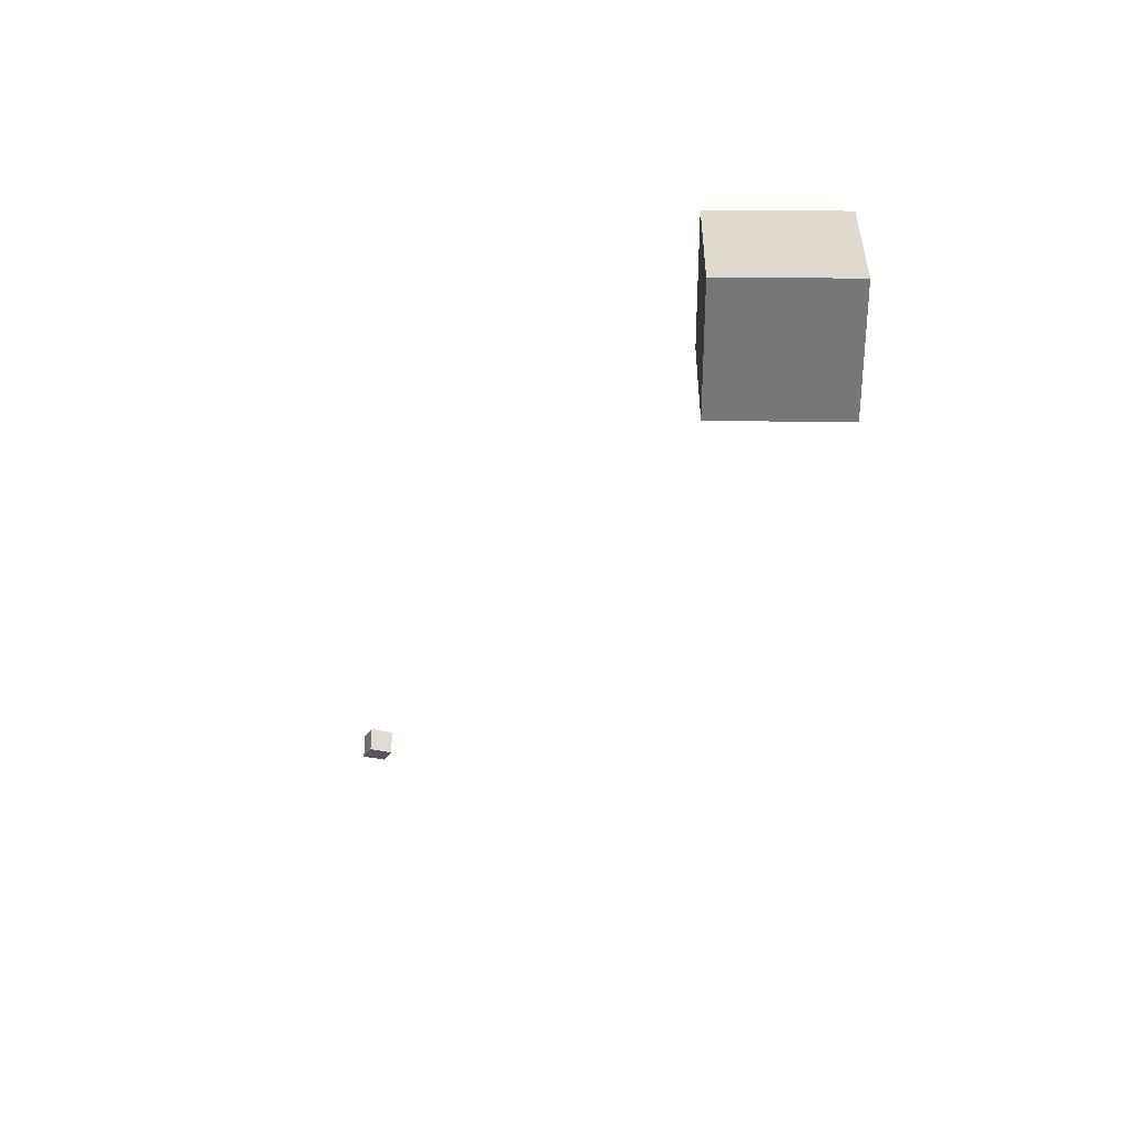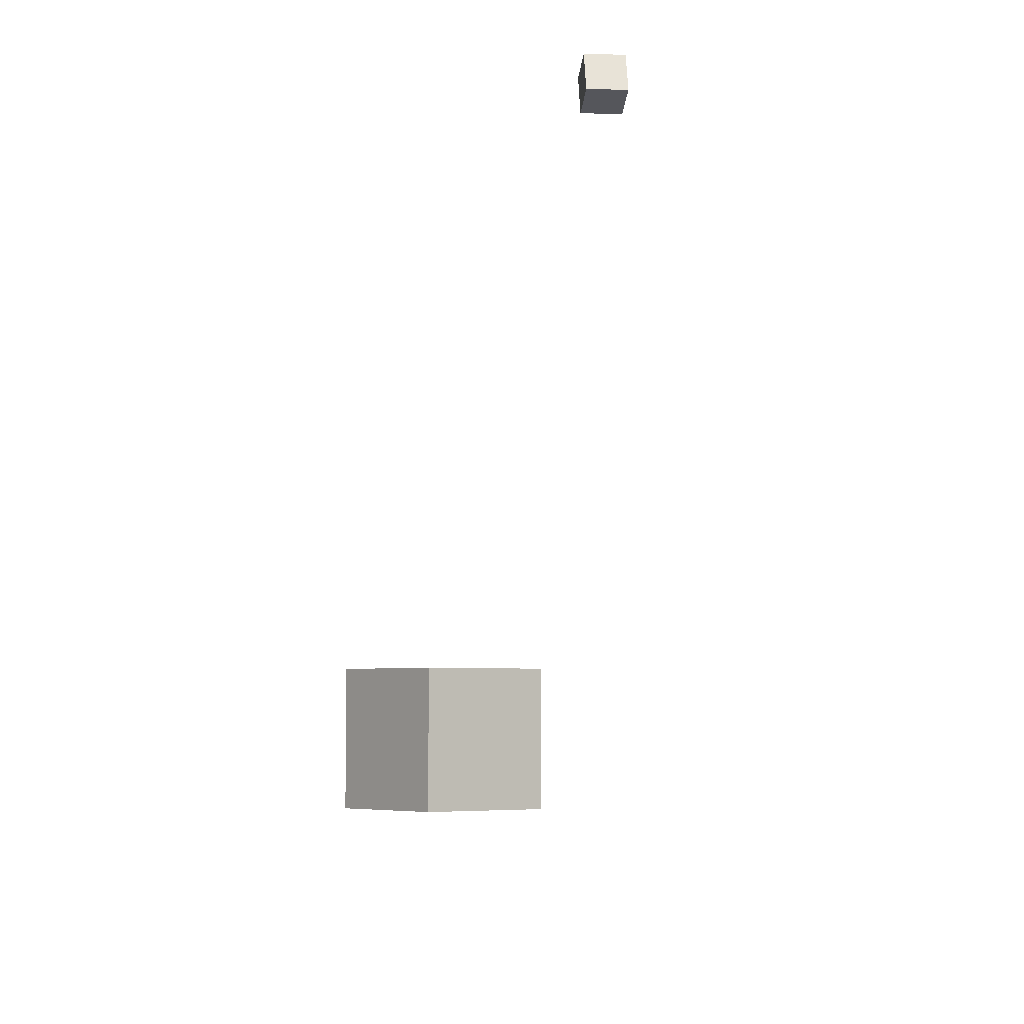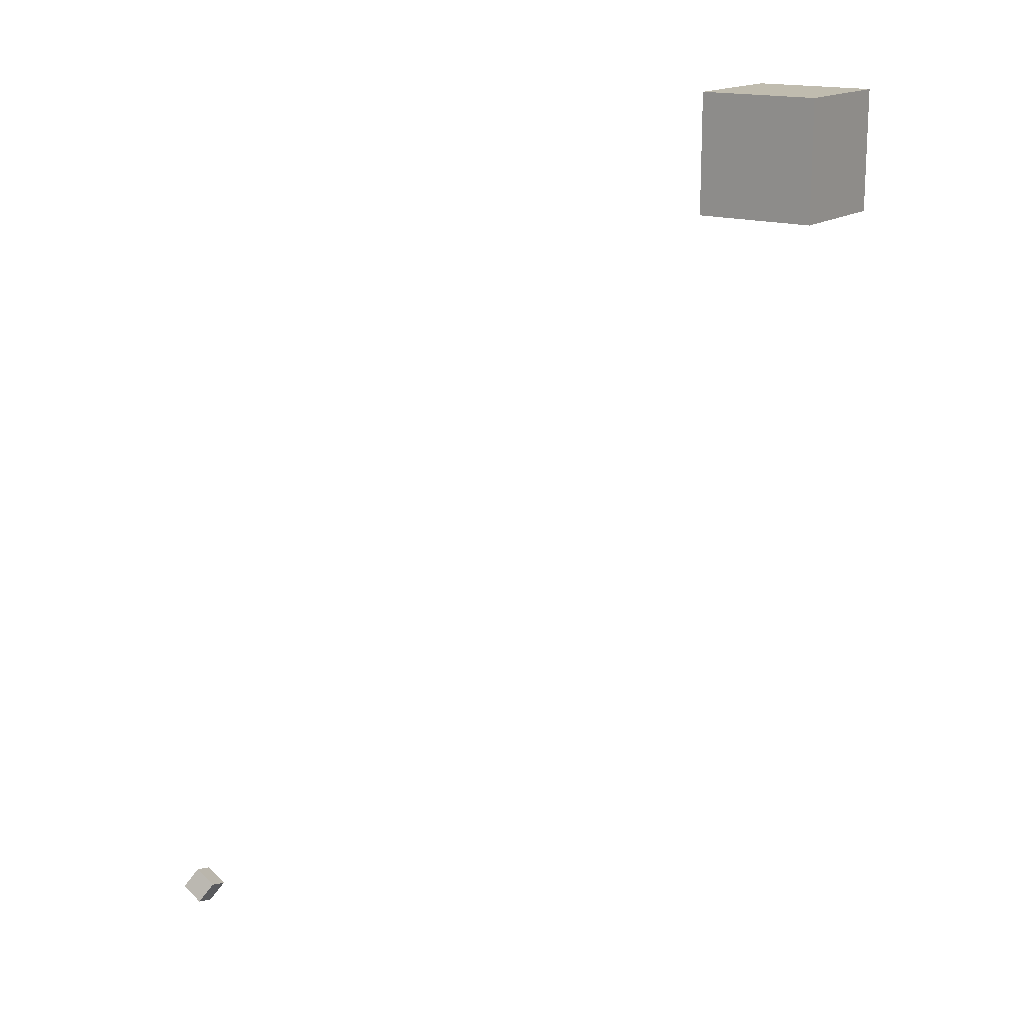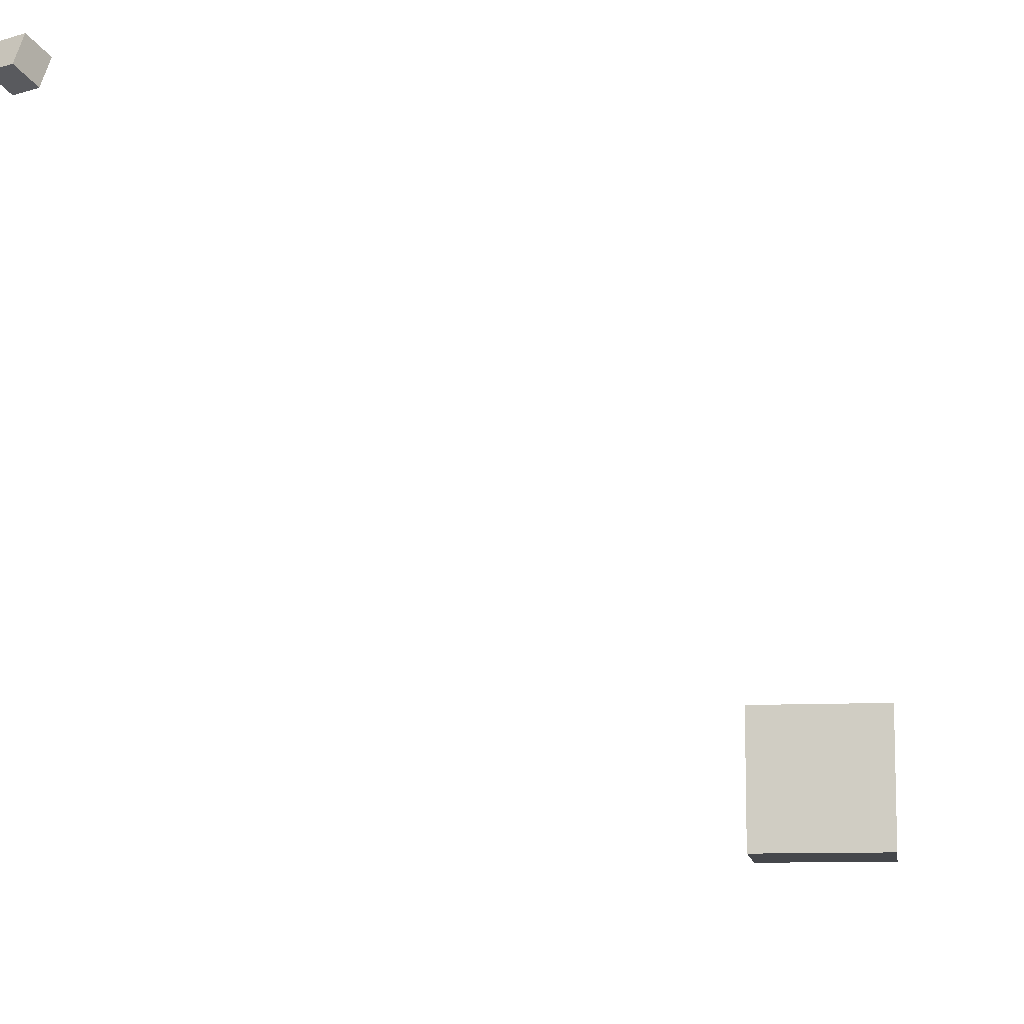
<metadata>
{"format":"obj","ext":"obj","renderer":"f3d","projection":"perspective","resolution":1024,"background":"white","views":[{"elev":32.7,"azim":-89.2,"up":"+Z"},{"elev":-3.8,"azim":141.8,"up":"+Y"},{"elev":16.3,"azim":-145.5,"up":"+Z"},{"elev":-10.3,"azim":-172.6,"up":"+Y"}]}
</metadata>
<code>
o Cube
v 1 1 19.17
v 1 -1 19.17
v 1 1 21.17
v 1 -1 21.17
v -1 1 19.17
v -1 -1 19.17
v -1 1 21.17
v -1 -1 21.17
f 7 6 8
f 2 8 6
f 1 4 2
f 5 2 6
f 7 5 6
f 2 4 8
f 1 3 4
f 5 1 2
f 5 3 1
f 5 7 3
f 3 8 4
f 3 7 8
o CameraBox
v 7.84 6.071 7.549
v 8.03 6.227 7.234
v 7.759 6.44 7.683
v 7.949 6.596 7.367
v 7.497 6.071 7.342
v 7.687 6.227 7.027
v 7.416 6.44 7.476
v 7.607 6.596 7.161
f 10 11 9
f 12 15 11
f 16 13 15
f 14 9 13
f 12 14 16
f 10 12 11
f 12 16 15
f 16 14 13
f 14 10 9
f 12 10 14
f 15 9 11
f 15 13 9

</code>
